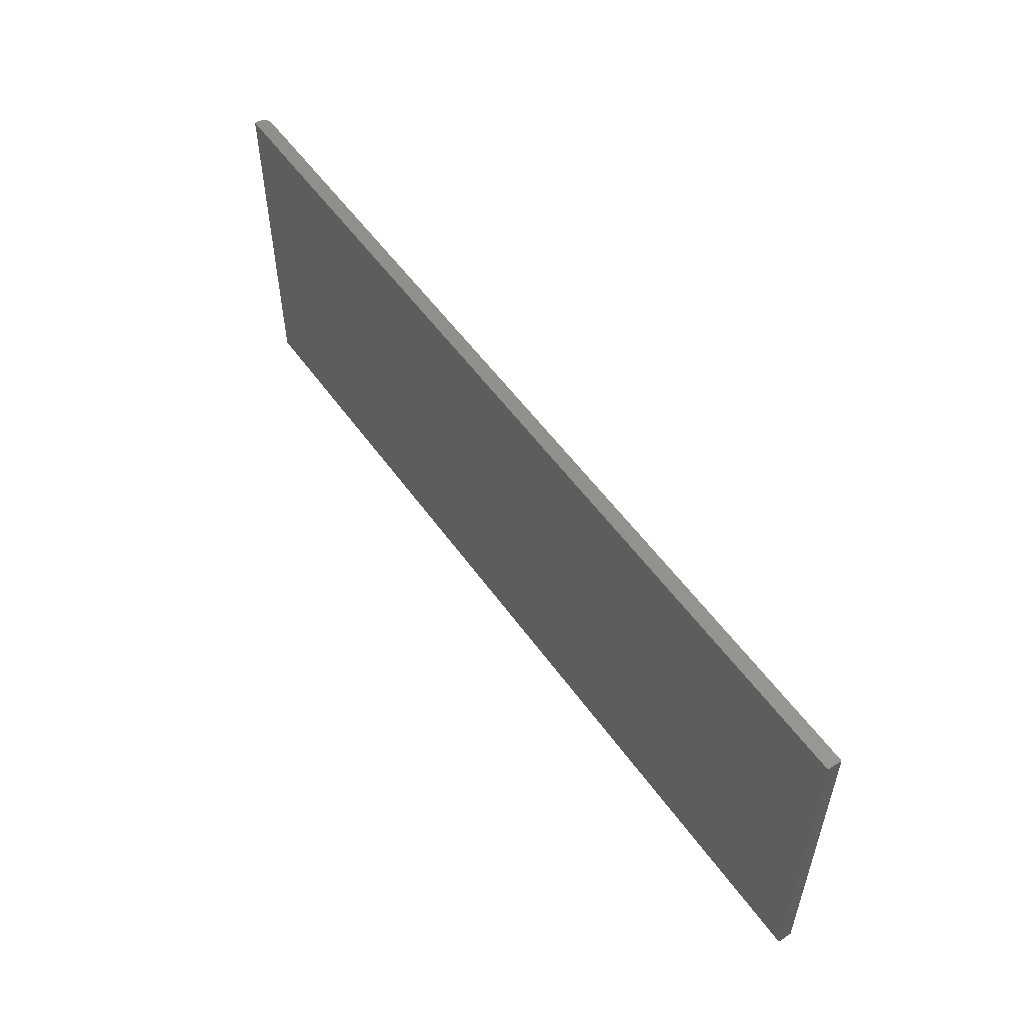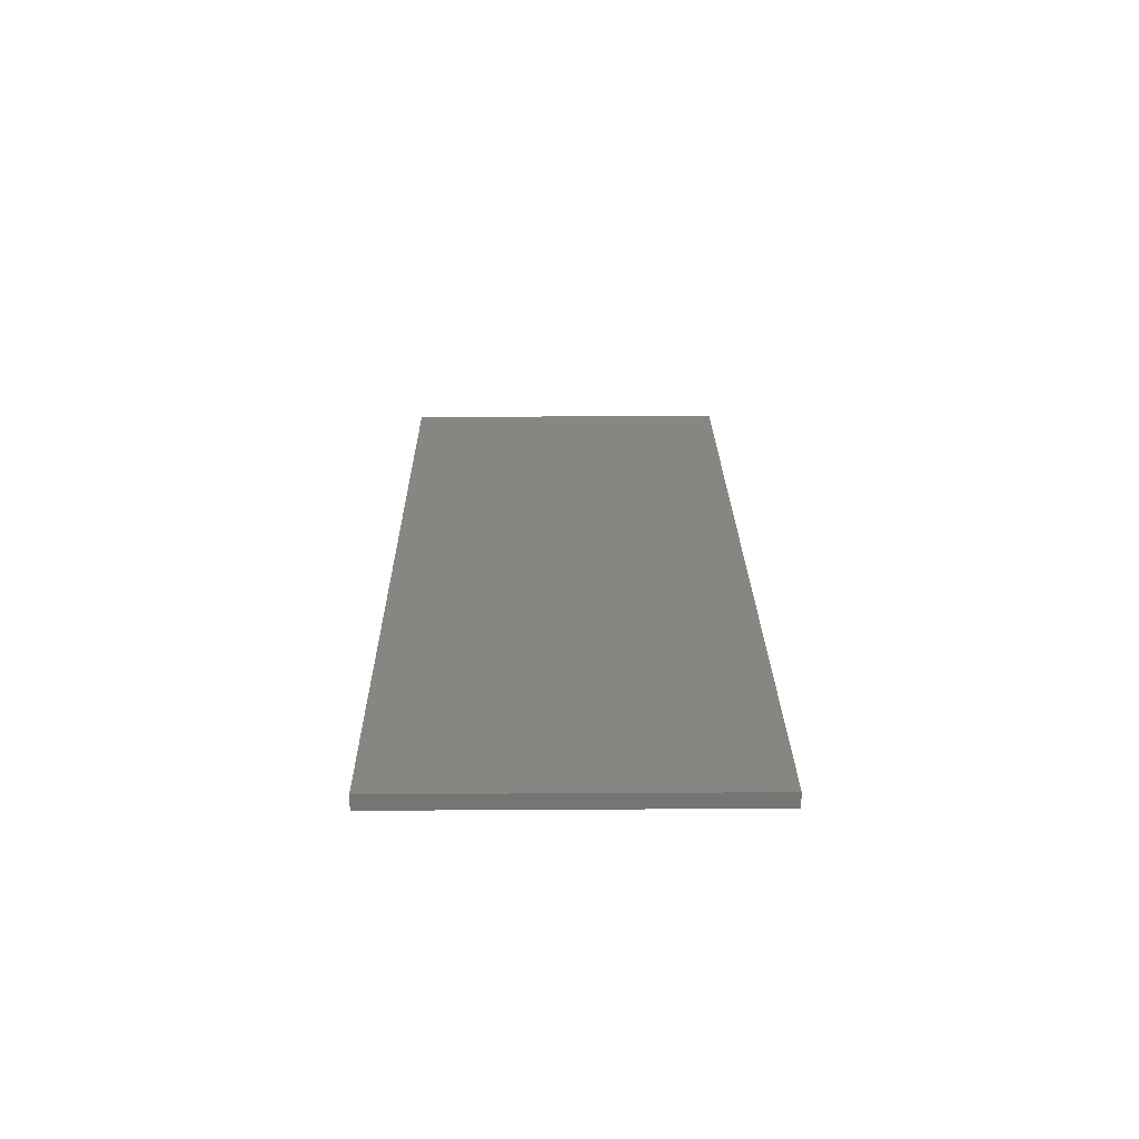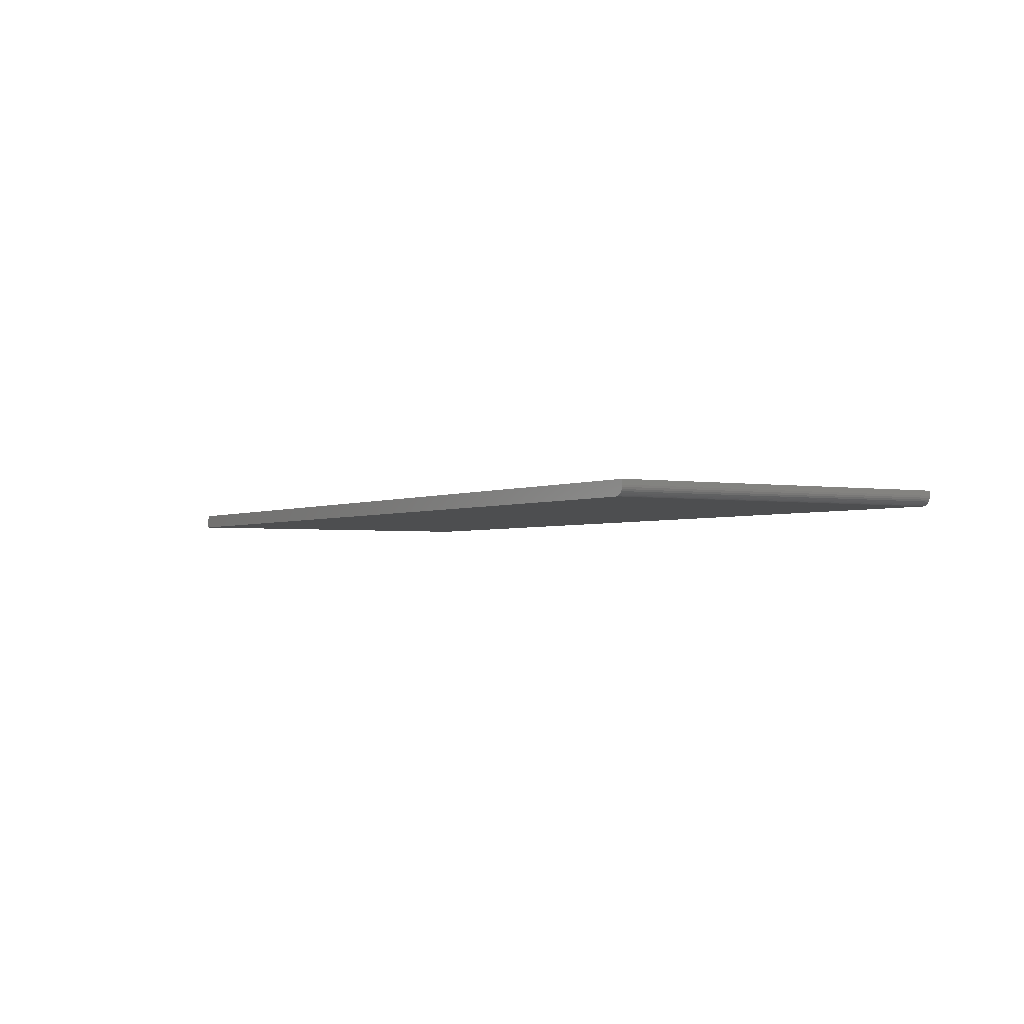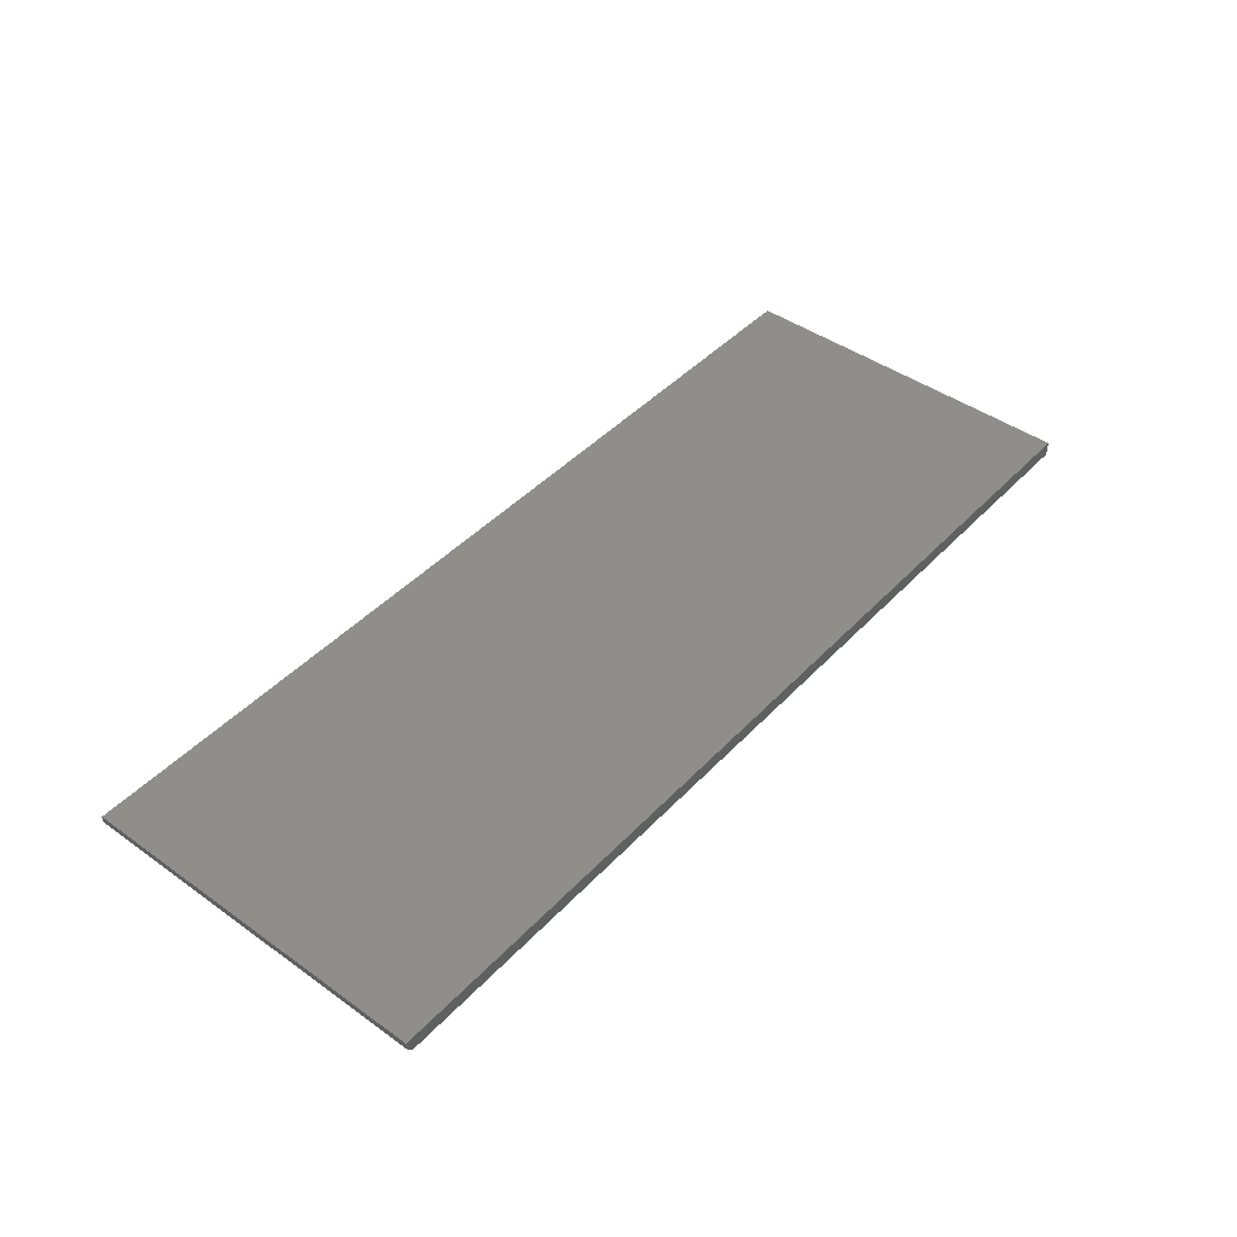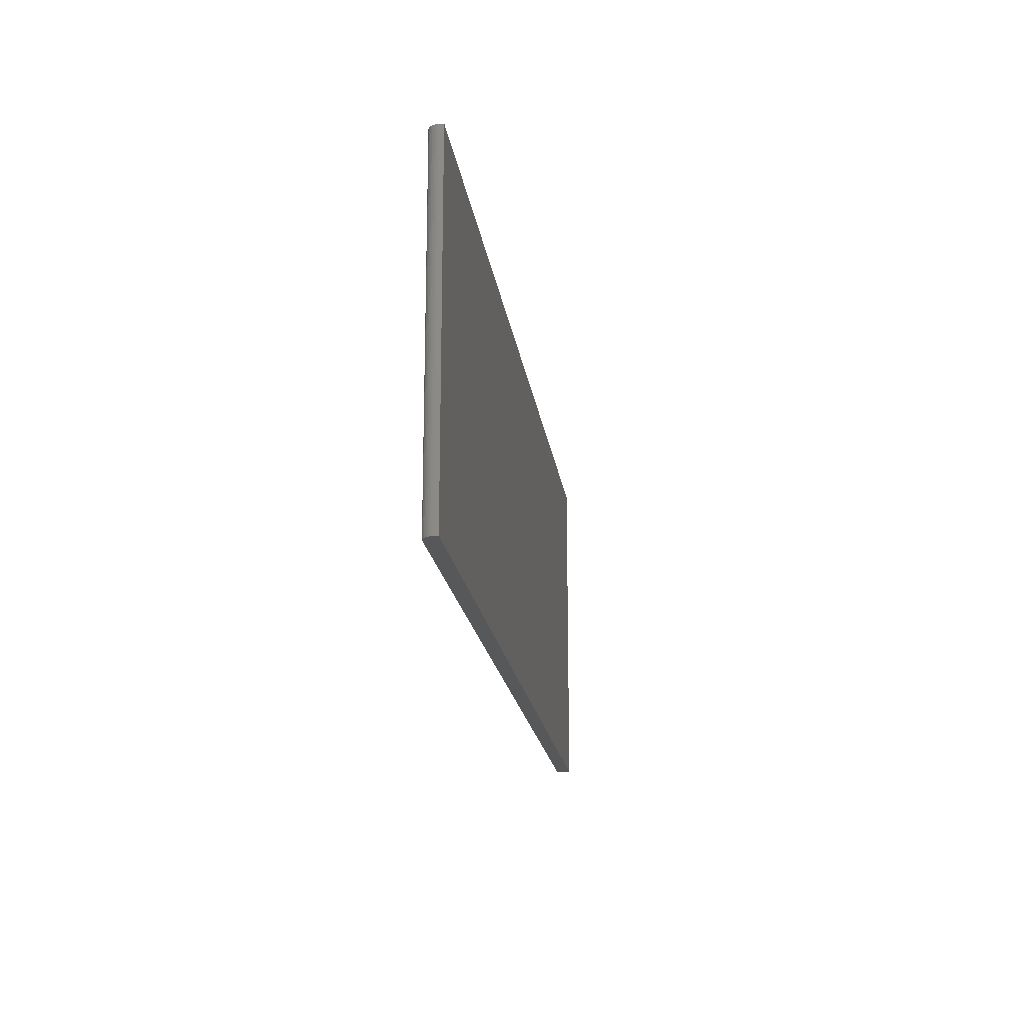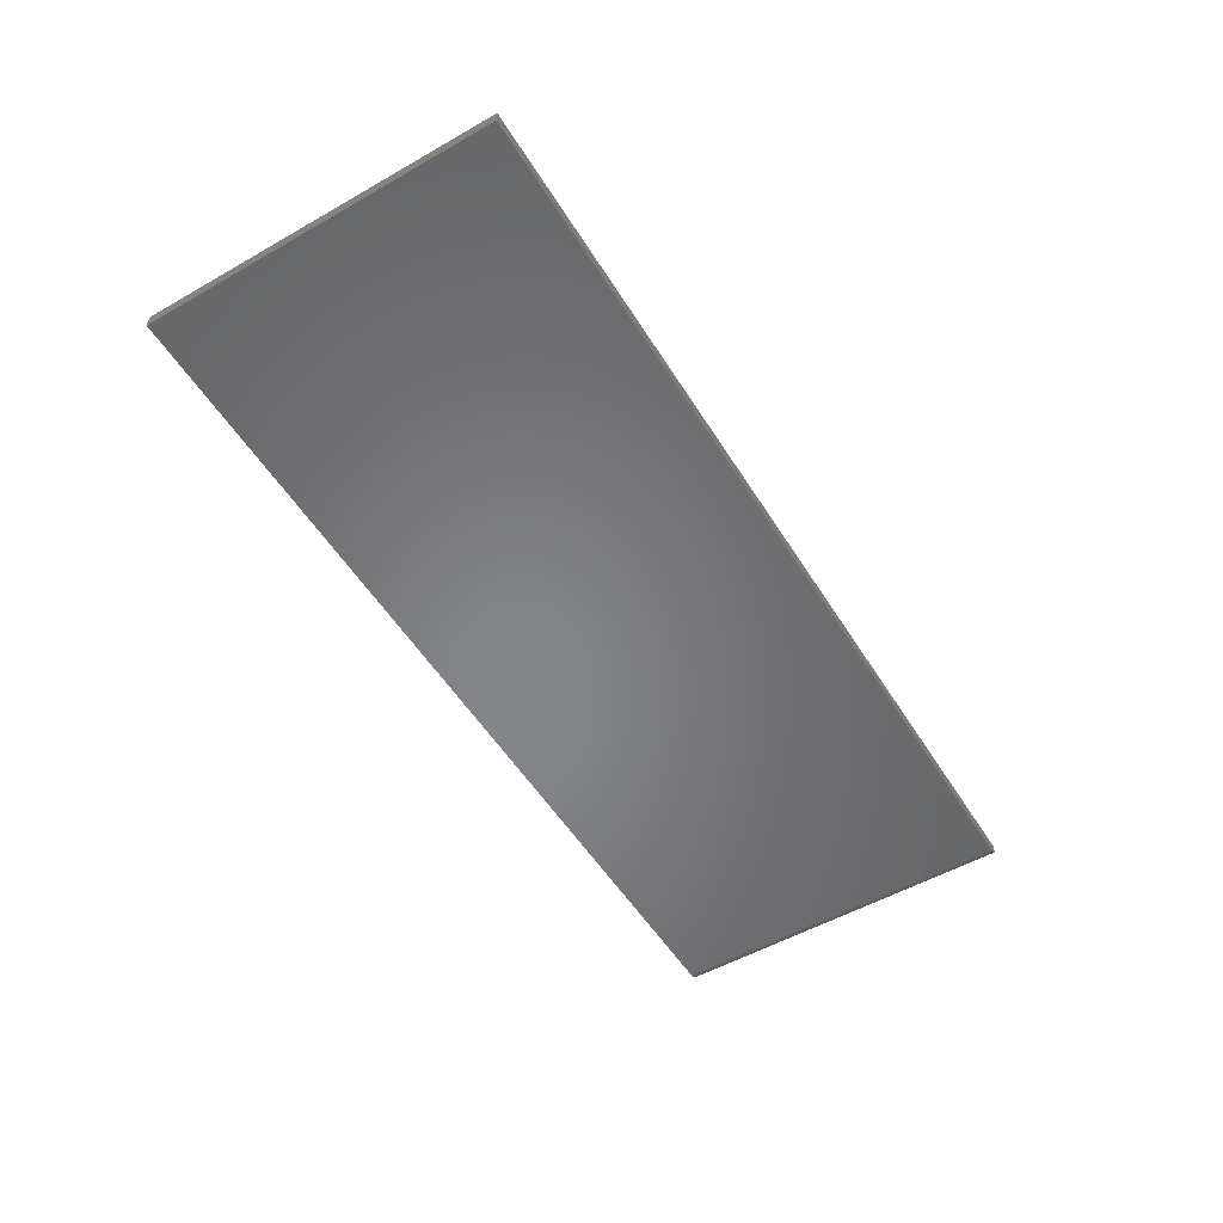
<metadata>
{"format":"stl","ext":"stl","renderer":"f3d","projection":"perspective","resolution":1024,"background":"white","views":[{"elev":54.3,"azim":55.3,"up":"+Y"},{"elev":22.9,"azim":89.4,"up":"+Z"},{"elev":-2.4,"azim":-121.4,"up":"+Z"},{"elev":44.3,"azim":-50.3,"up":"+Z"},{"elev":-18.8,"azim":-82.3,"up":"+Y"},{"elev":-53.4,"azim":121.3,"up":"+Z"}]}
</metadata>
<code>
# stl→obj: 24 verts, 44 faces
v -0.7344 -0.2812 0
v -0.7344 0.2872 0
v 0.75 -0.2812 0
v 0.75 0.2872 0
v -0.75 0.2872 0.02344
v -0.75 0.2872 0.01562
v -0.75 -0.2812 0.02344
v -0.75 -0.2812 0.01562
v -0.7404 0.2872 0.001189
v -0.7431 0.2872 0.002633
v -0.7454 0.2872 0.004576
v 0.75 0.2872 0.02344
v -0.7374 0.2872 0.0003002
v -0.7474 0.2872 0.006944
v -0.7488 0.2872 0.009646
v -0.7497 0.2872 0.01258
v -0.7497 -0.2812 0.01258
v -0.7488 -0.2812 0.009646
v -0.7404 -0.2812 0.001189
v -0.7374 -0.2812 0.0003002
v 0.75 -0.2812 0.02344
v -0.7474 -0.2812 0.006944
v -0.7454 -0.2812 0.004576
v -0.7431 -0.2812 0.002633
f 1 2 3
f 3 2 4
f 5 6 7
f 7 6 8
f 9 10 11
f 2 12 4
f 5 12 2
f 5 2 13
f 5 13 9
f 5 9 11
f 5 11 6
f 11 14 15
f 11 15 16
f 11 16 6
f 8 17 18
f 1 19 20
f 21 7 19
f 21 19 1
f 21 1 3
f 7 8 18
f 7 18 22
f 7 22 23
f 7 23 24
f 7 24 19
f 2 1 13
f 13 1 20
f 13 20 9
f 9 20 19
f 9 19 10
f 10 19 24
f 10 24 11
f 11 24 23
f 11 23 14
f 14 23 22
f 14 22 15
f 15 22 18
f 15 18 16
f 16 18 17
f 16 17 6
f 6 17 8
f 7 21 5
f 5 21 12
f 21 3 12
f 12 3 4

</code>
